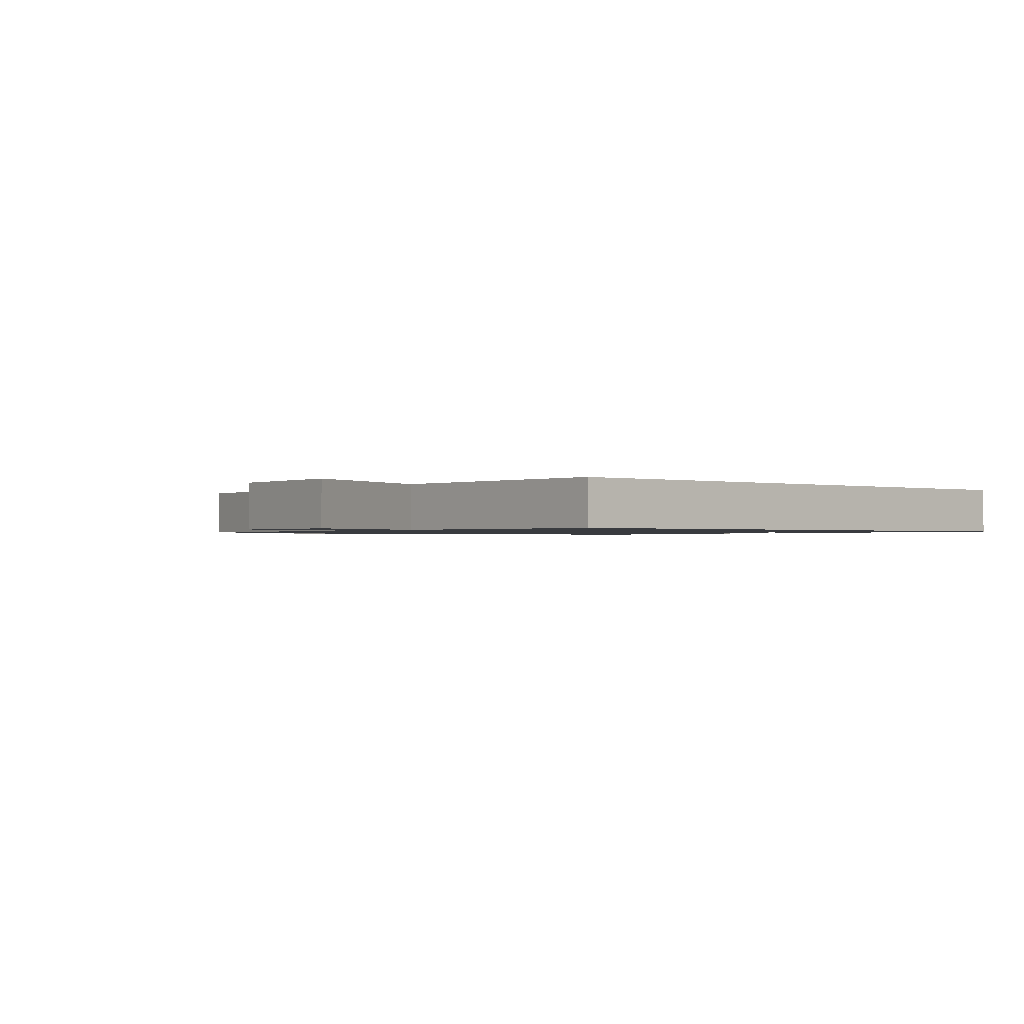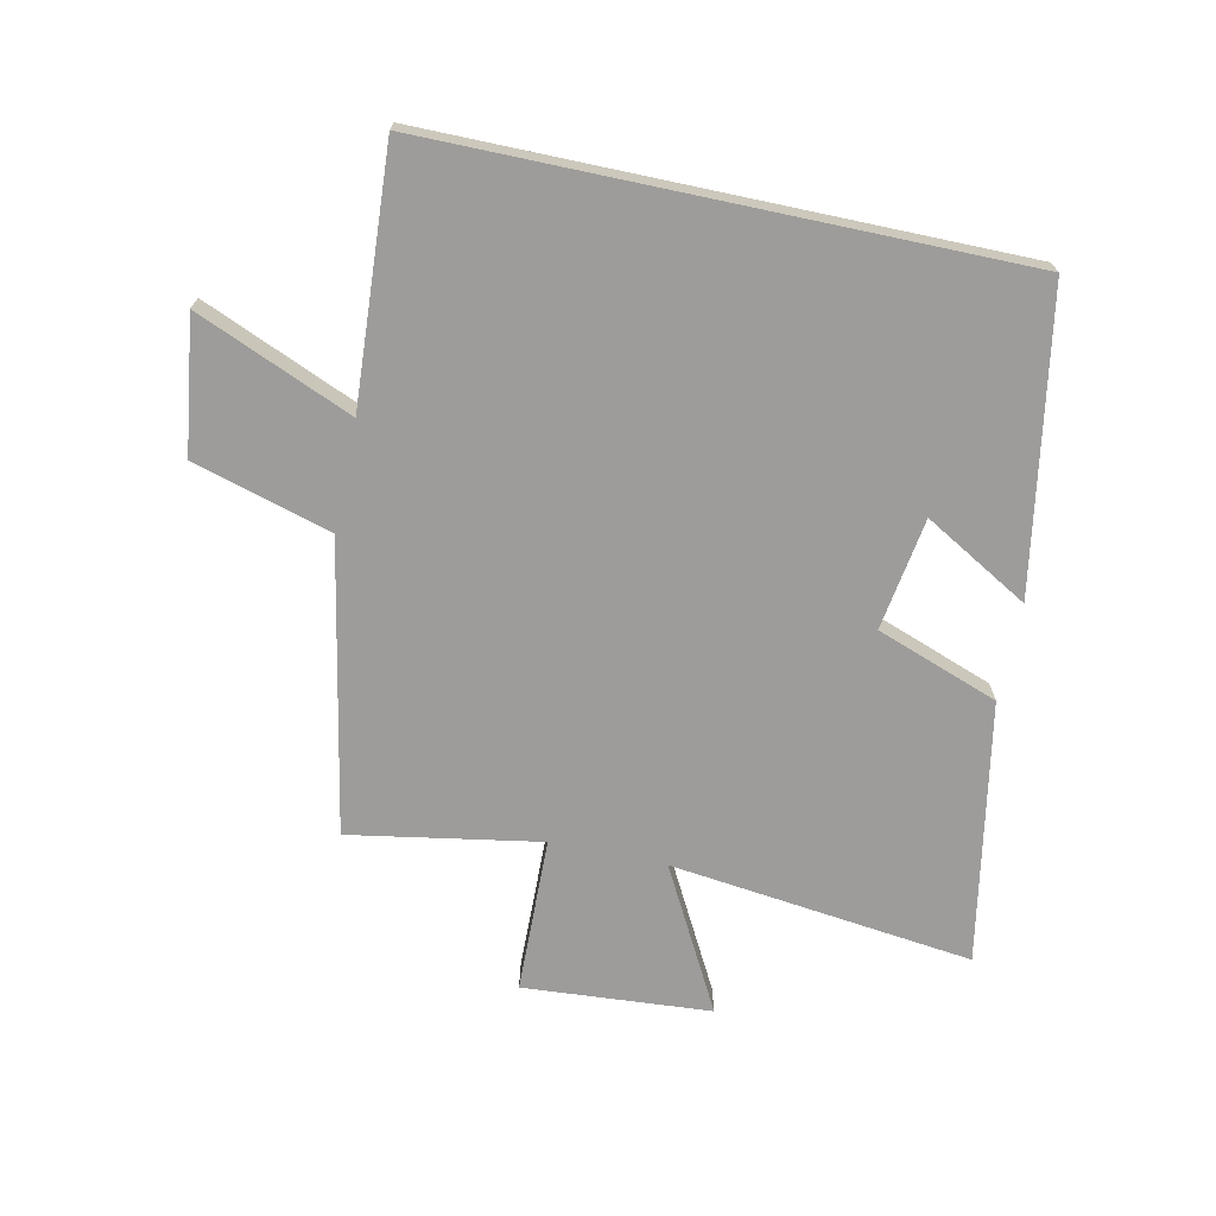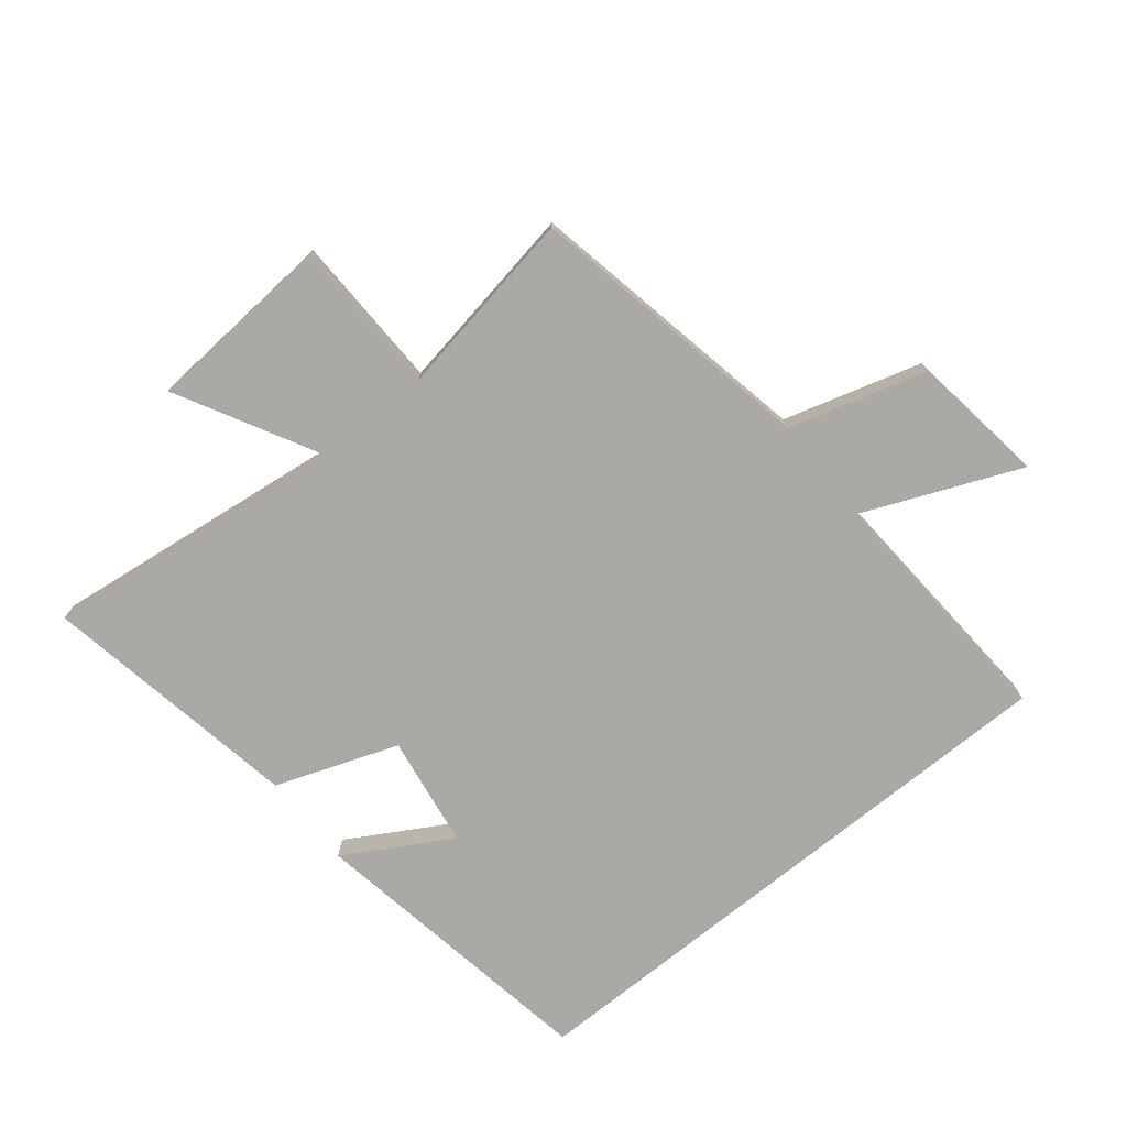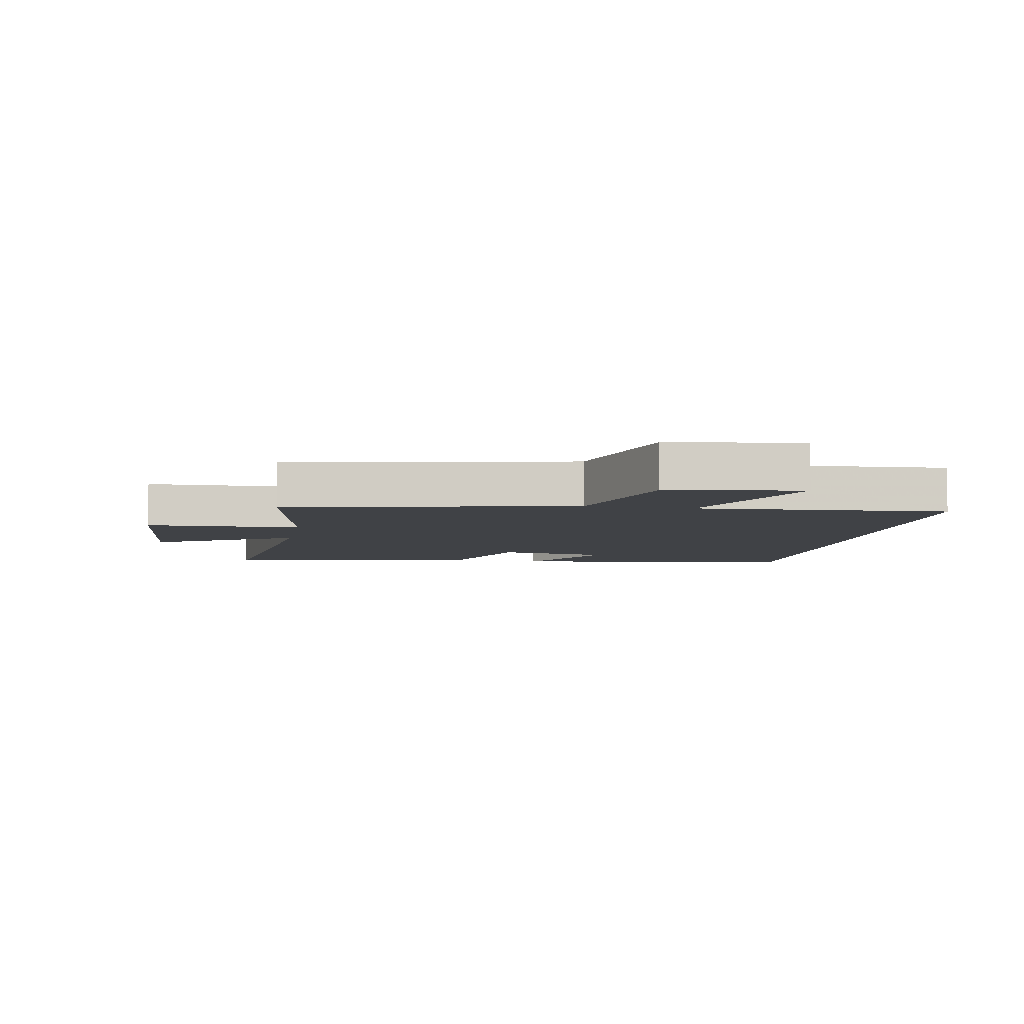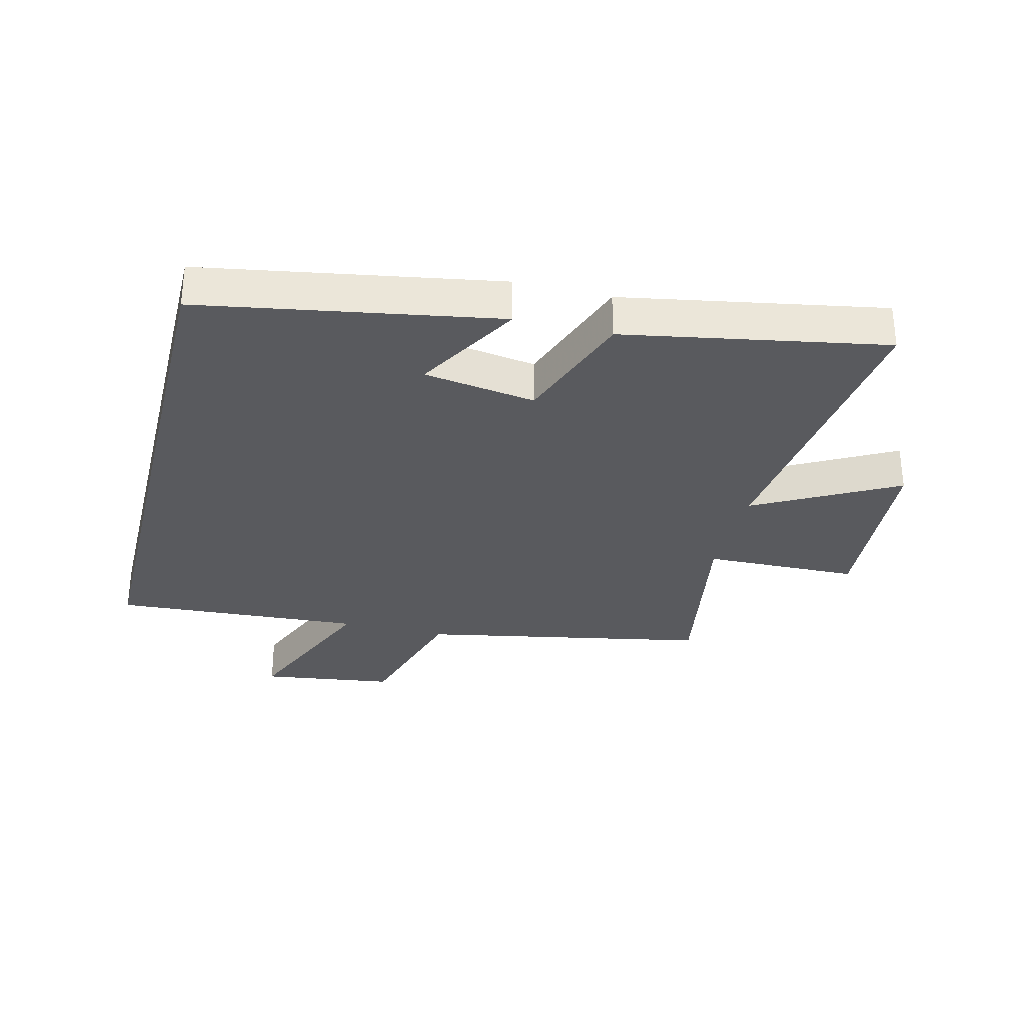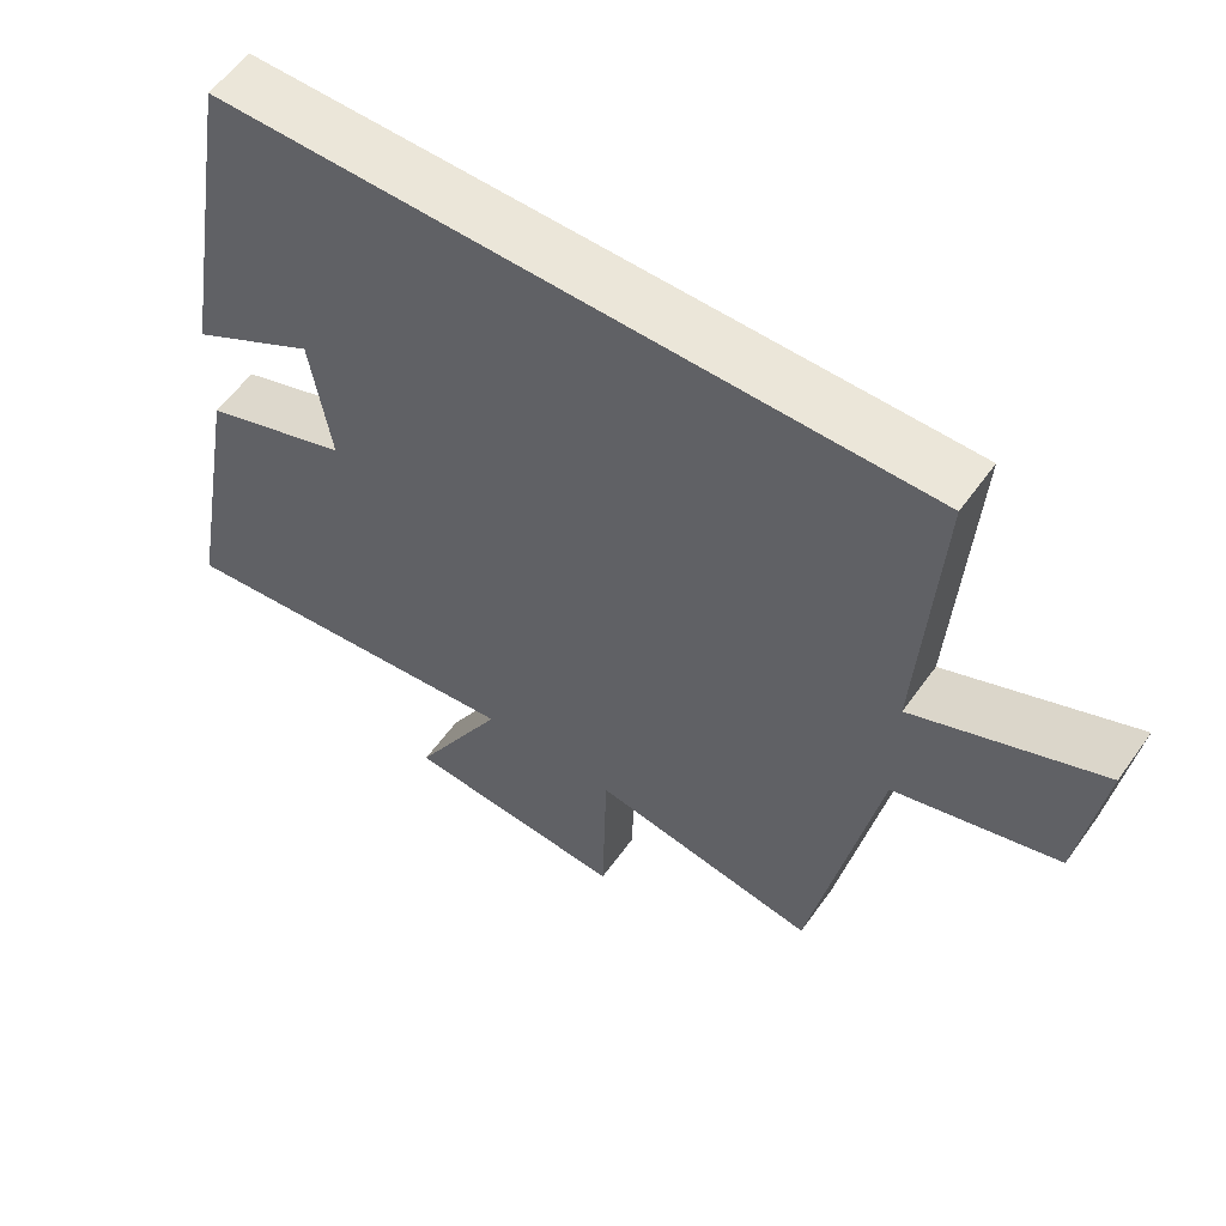
<metadata>
{"format":"obj","ext":"obj","renderer":"f3d","projection":"perspective","resolution":1024,"background":"white","views":[{"elev":-1.0,"azim":-42.7,"up":"+Y"},{"elev":-70.1,"azim":-12.0,"up":"+Y"},{"elev":-75.4,"azim":-141.1,"up":"+Y"},{"elev":-6.3,"azim":-99.8,"up":"+Y"},{"elev":-31.4,"azim":76.1,"up":"+Y"},{"elev":57.6,"azim":-144.8,"up":"+Z"}]}
</metadata>
<code>
v -0.525 0.07 0.5
v 0.418 0.07 0.5
v 0.5 0.07 0.019
v 0.33 0.07 0.117
v 0.302 0.07 -0.065
v 0.5 0.07 -0.137
v 0.576 0.07 -0.56
v 0.084 0.07 -0.5
v 0.208 0.07 -0.73
v -0.096 0.07 -0.752
v -0.102 0.07 -0.5
v -0.41 0.07 -0.553
v -0.5 0.07 -0.084
v -0.723 0.07 -0.019
v -0.753 0.07 0.199
v -0.5 0.07 0.092
v -0.525 0 0.5
v 0.418 0 0.5
v 0.5 0 0.019
v 0.33 0 0.117
v 0.302 0 -0.065
v 0.5 0 -0.137
v 0.576 0 -0.56
v 0.084 0 -0.5
v 0.208 0 -0.73
v -0.096 0 -0.752
v -0.102 0 -0.5
v -0.41 0 -0.553
v -0.5 0 -0.084
v -0.723 0 -0.019
v -0.753 0 0.199
v -0.5 0 0.092
f 13 14 15 16
f 11 12 13 16
f 11 16 1 2
f 8 9 10 11
f 8 11 2
f 5 6 7 8
f 4 5 8
f 4 8 2
f 2 3 4
f 32 31 30 29
f 32 29 28 27
f 18 17 32 27
f 27 26 25 24
f 18 27 24
f 24 23 22 21
f 24 21 20
f 18 24 20
f 20 19 18
f 1 17 18 2
f 2 18 19 3
f 3 19 20 4
f 4 20 21 5
f 5 21 22 6
f 6 22 23 7
f 7 23 24 8
f 8 24 25 9
f 9 25 26 10
f 10 26 27 11
f 11 27 28 12
f 12 28 29 13
f 13 29 30 14
f 14 30 31 15
f 15 31 32 16
f 16 32 17 1

</code>
